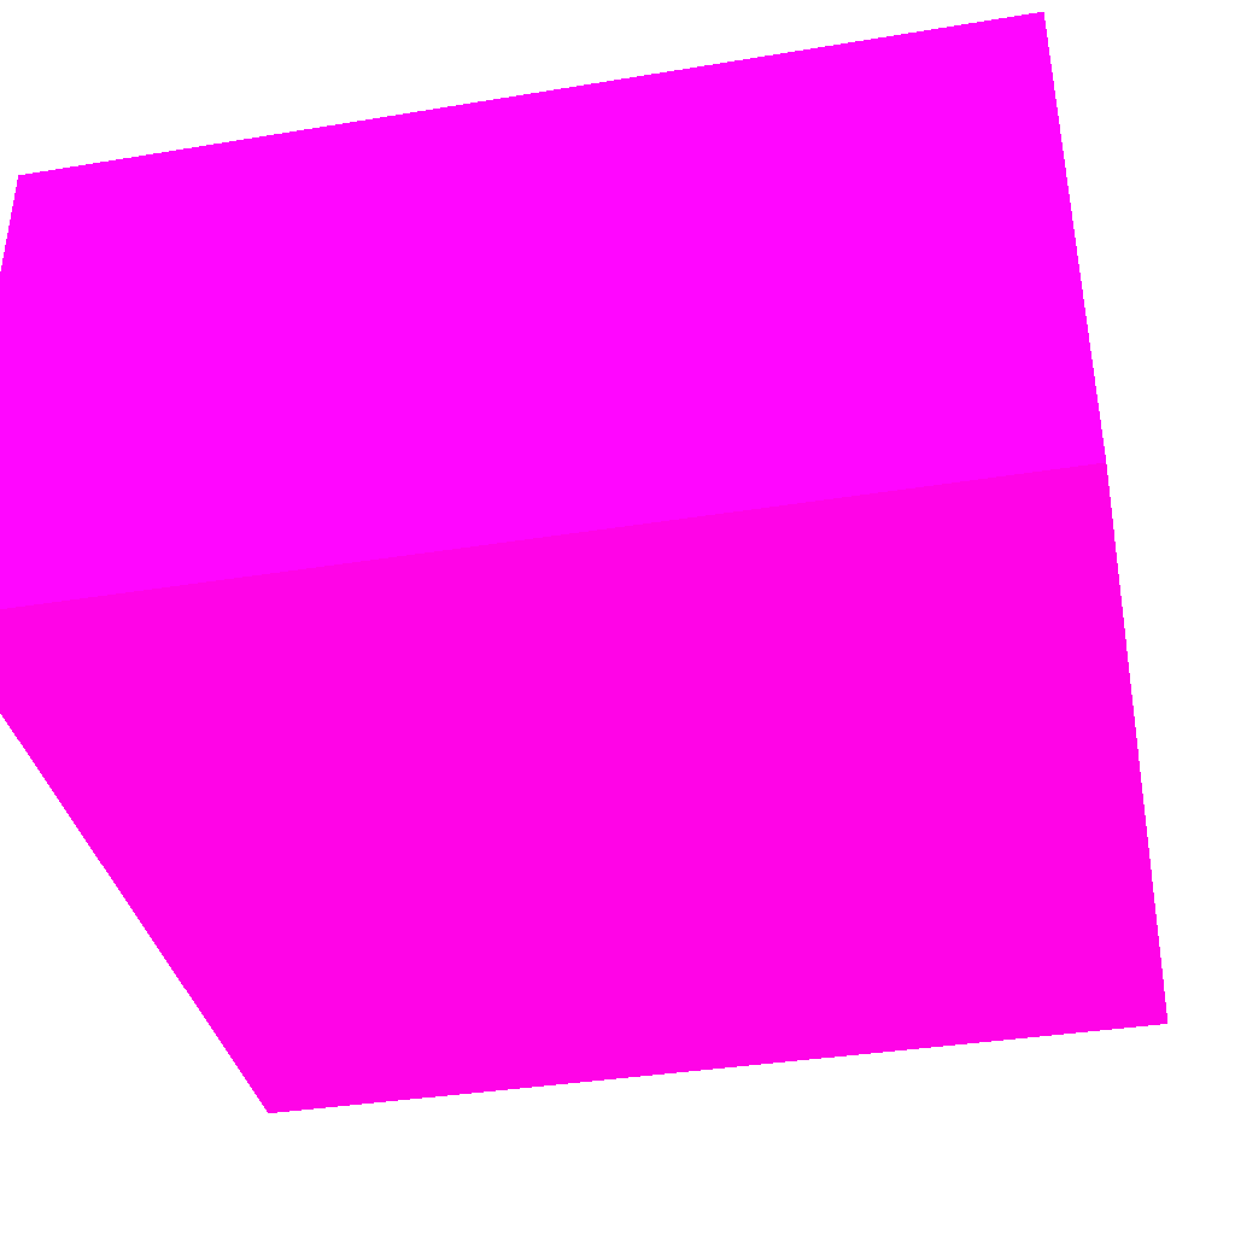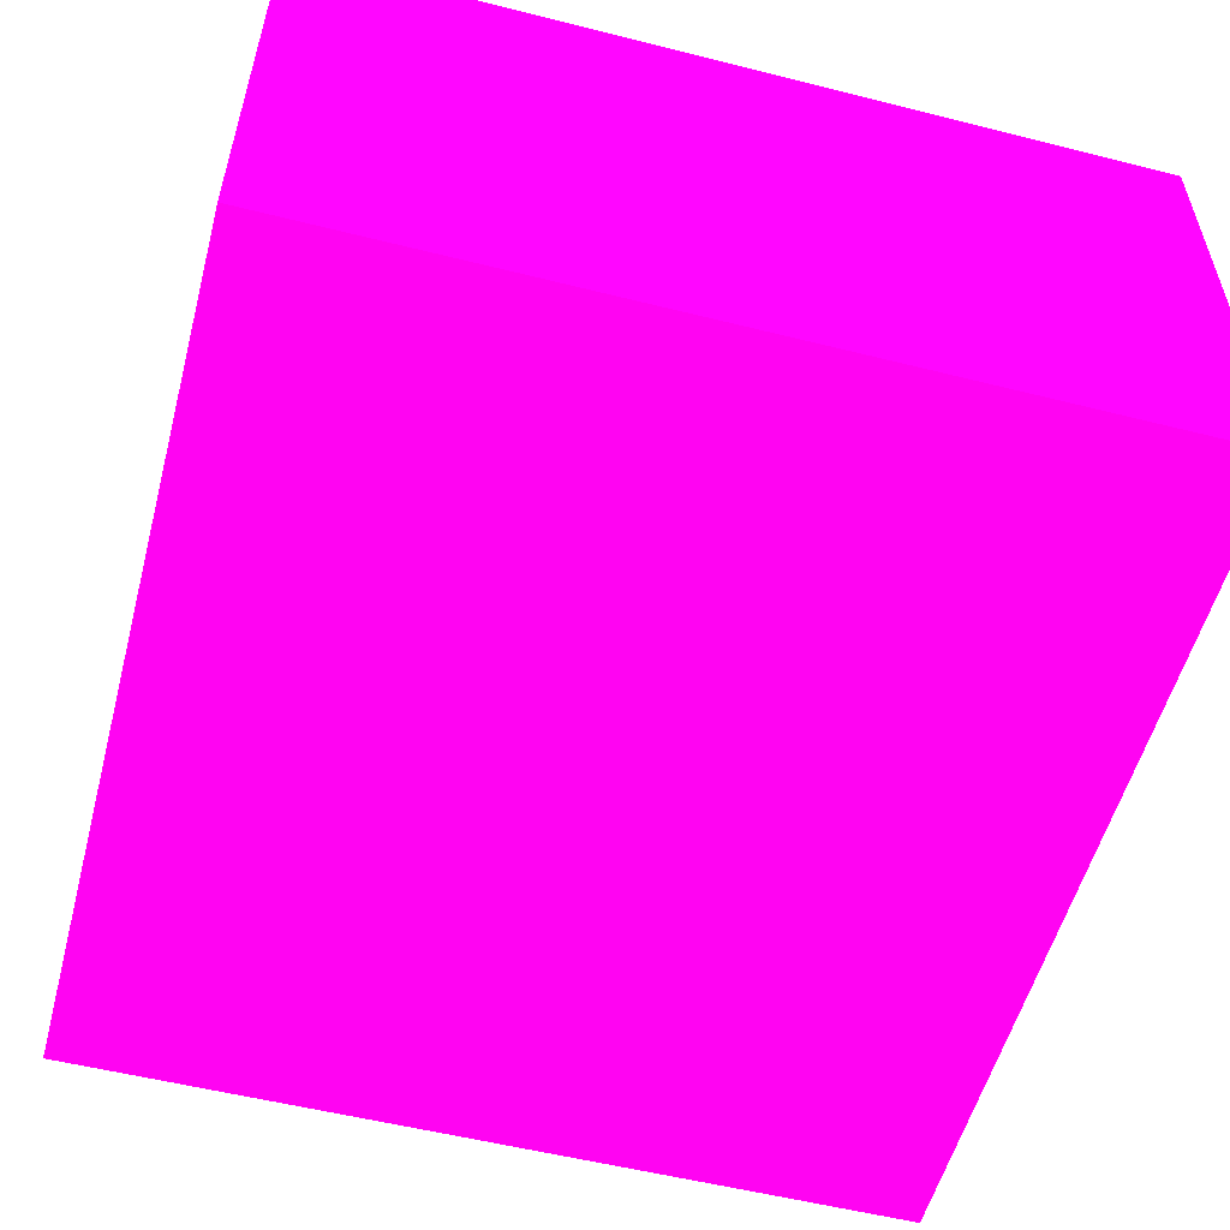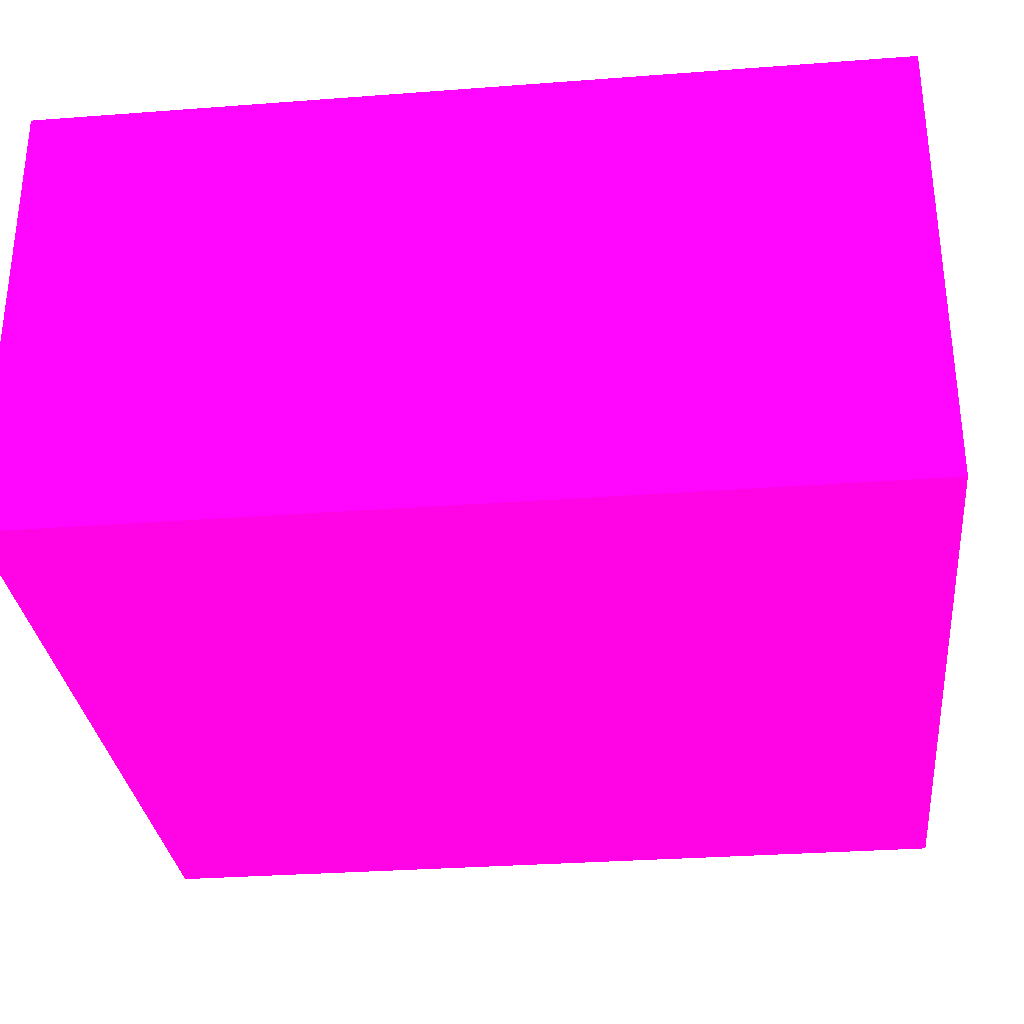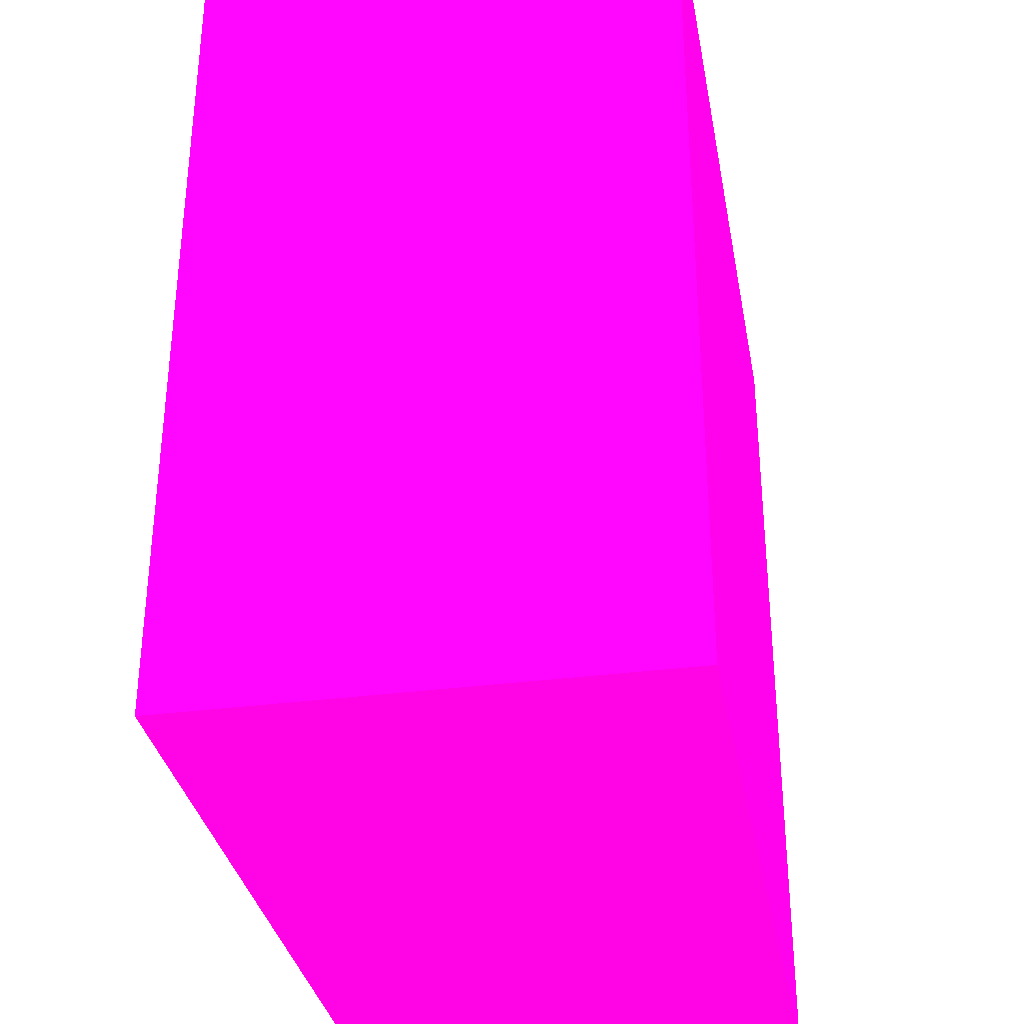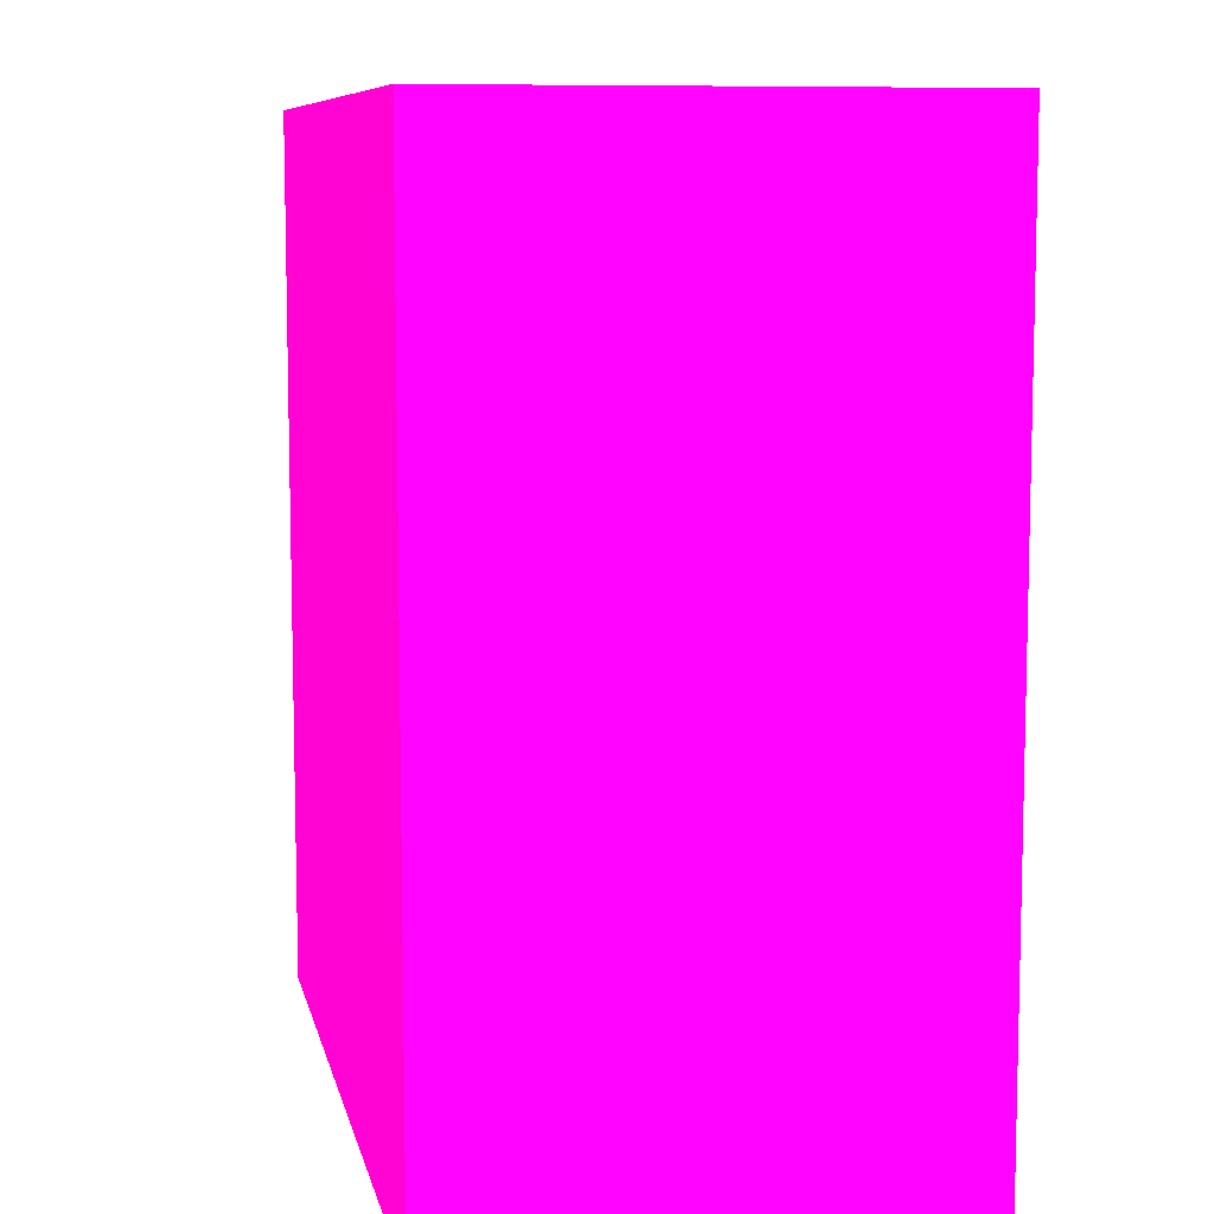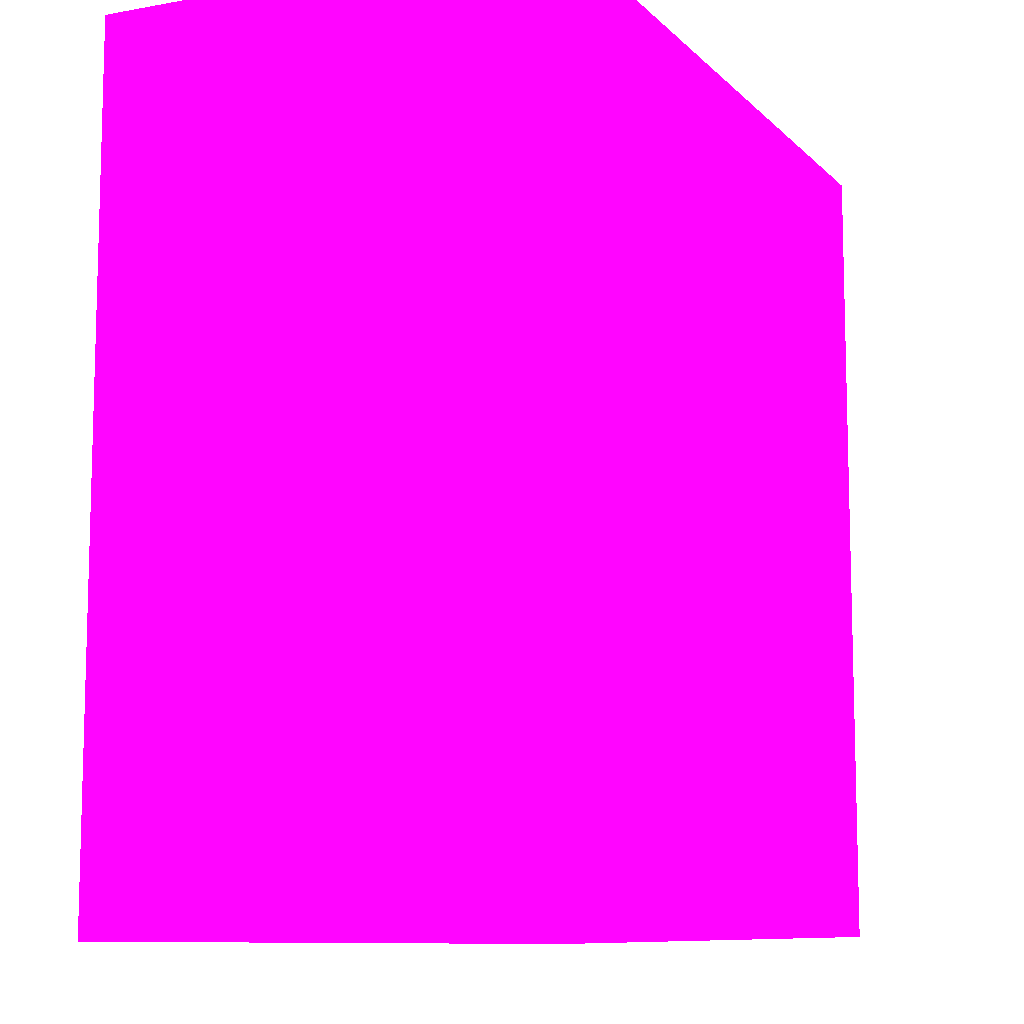
<metadata>
{"format":"obj","ext":"obj","renderer":"f3d","projection":"perspective","resolution":1024,"background":"white","views":[{"elev":-37.2,"azim":-78.1,"up":"+Z"},{"elev":-55.0,"azim":165.1,"up":"+Z"},{"elev":-30.9,"azim":96.2,"up":"+Z"},{"elev":-33.3,"azim":100.2,"up":"+Y"},{"elev":8.6,"azim":-101.7,"up":"+Y"},{"elev":-9.6,"azim":115.1,"up":"+Y"}]}
</metadata>
<code>
v 1.965 0.9078 -2.181 0.9882 0.01176 0.6549
v 2.25 0.9078 -2.181 0.9882 0.01176 0.6549
v 1.965 0.9078 -2.016 0.9882 0.01176 0.6549
v 1.965 1.211 -2.181 0.9882 0.01176 0.6549
v 2.25 0.9078 -2.016 0.9882 0.01176 0.6549
v 2.25 1.211 -2.181 0.9882 0.01176 0.6549
v 1.965 1.211 -2.016 0.9882 0.01176 0.6549
v 2.25 1.211 -2.016 0.9882 0.01176 0.6549
f 1 2 5
f 1 5 3
f 1 3 7
f 1 7 4
f 1 4 6
f 1 6 2
f 2 6 8
f 2 8 5
f 3 5 8
f 3 8 7
f 4 7 8
f 4 8 6

</code>
